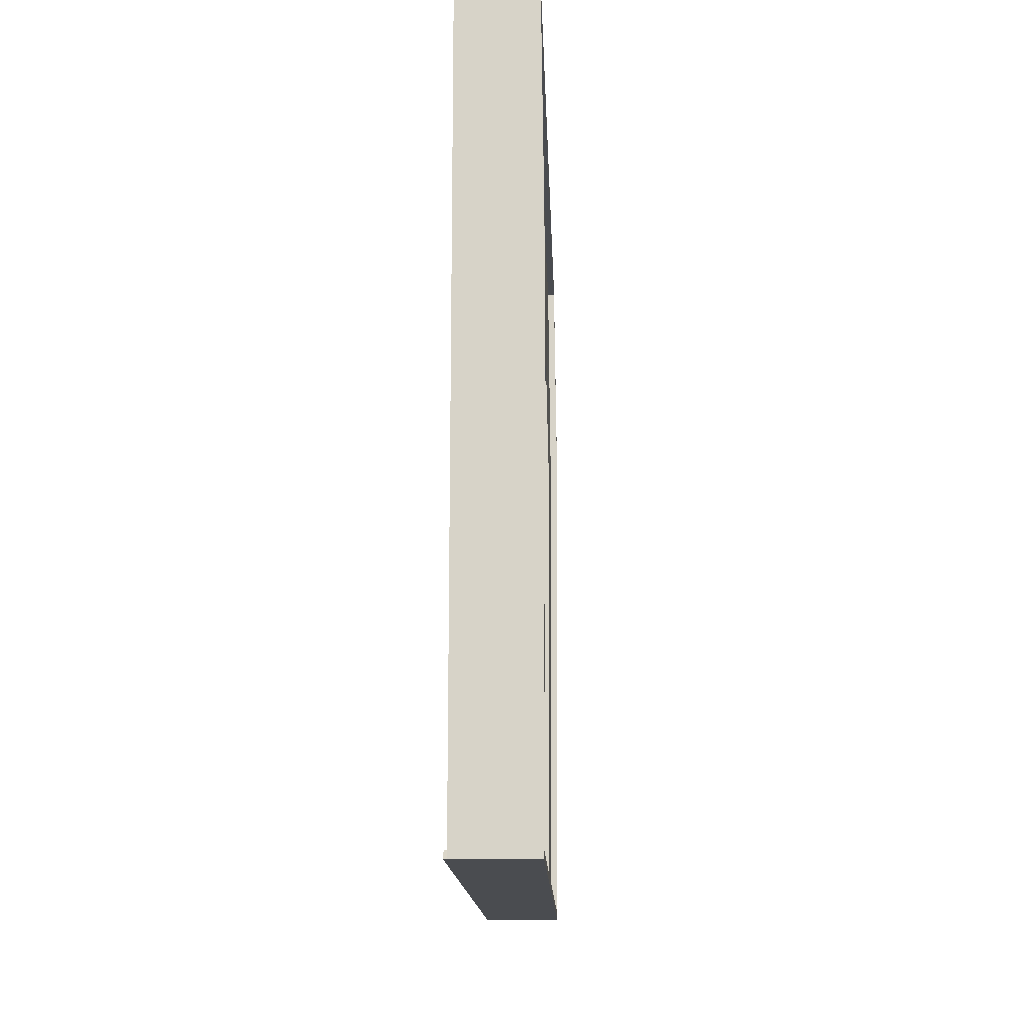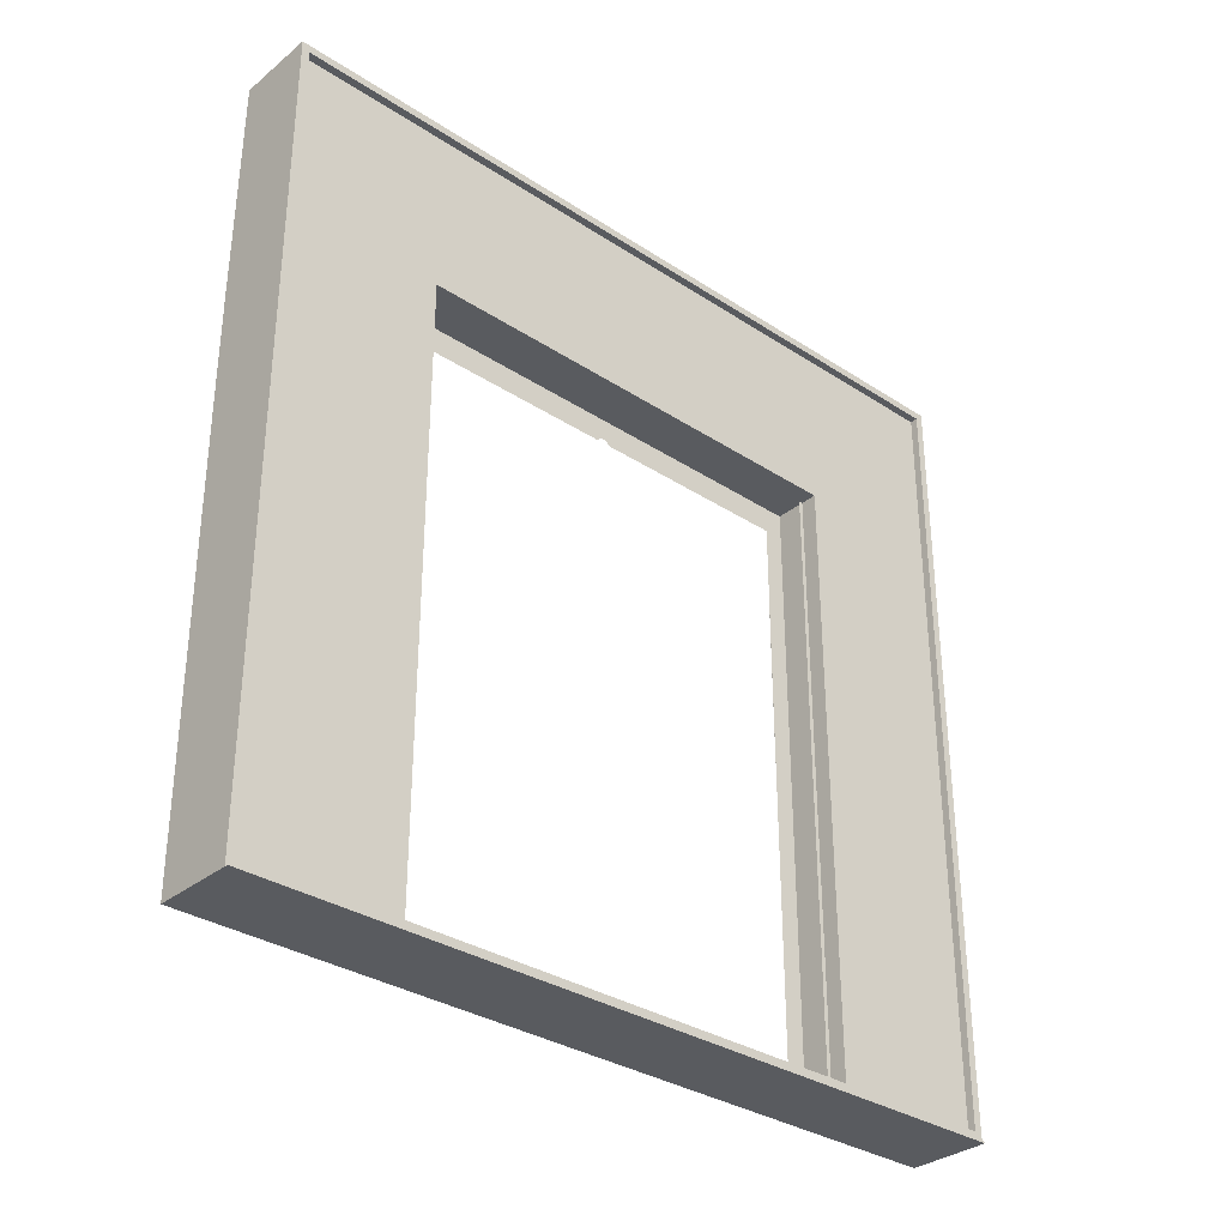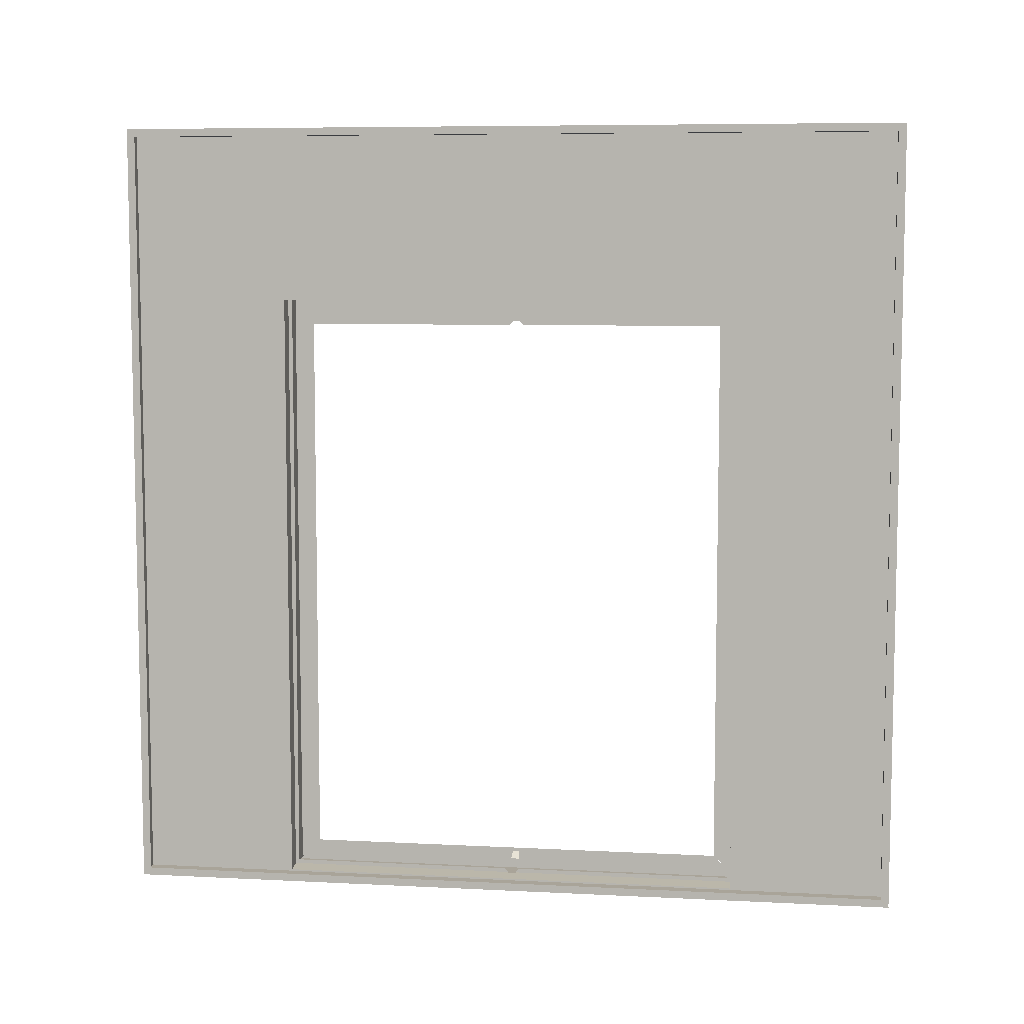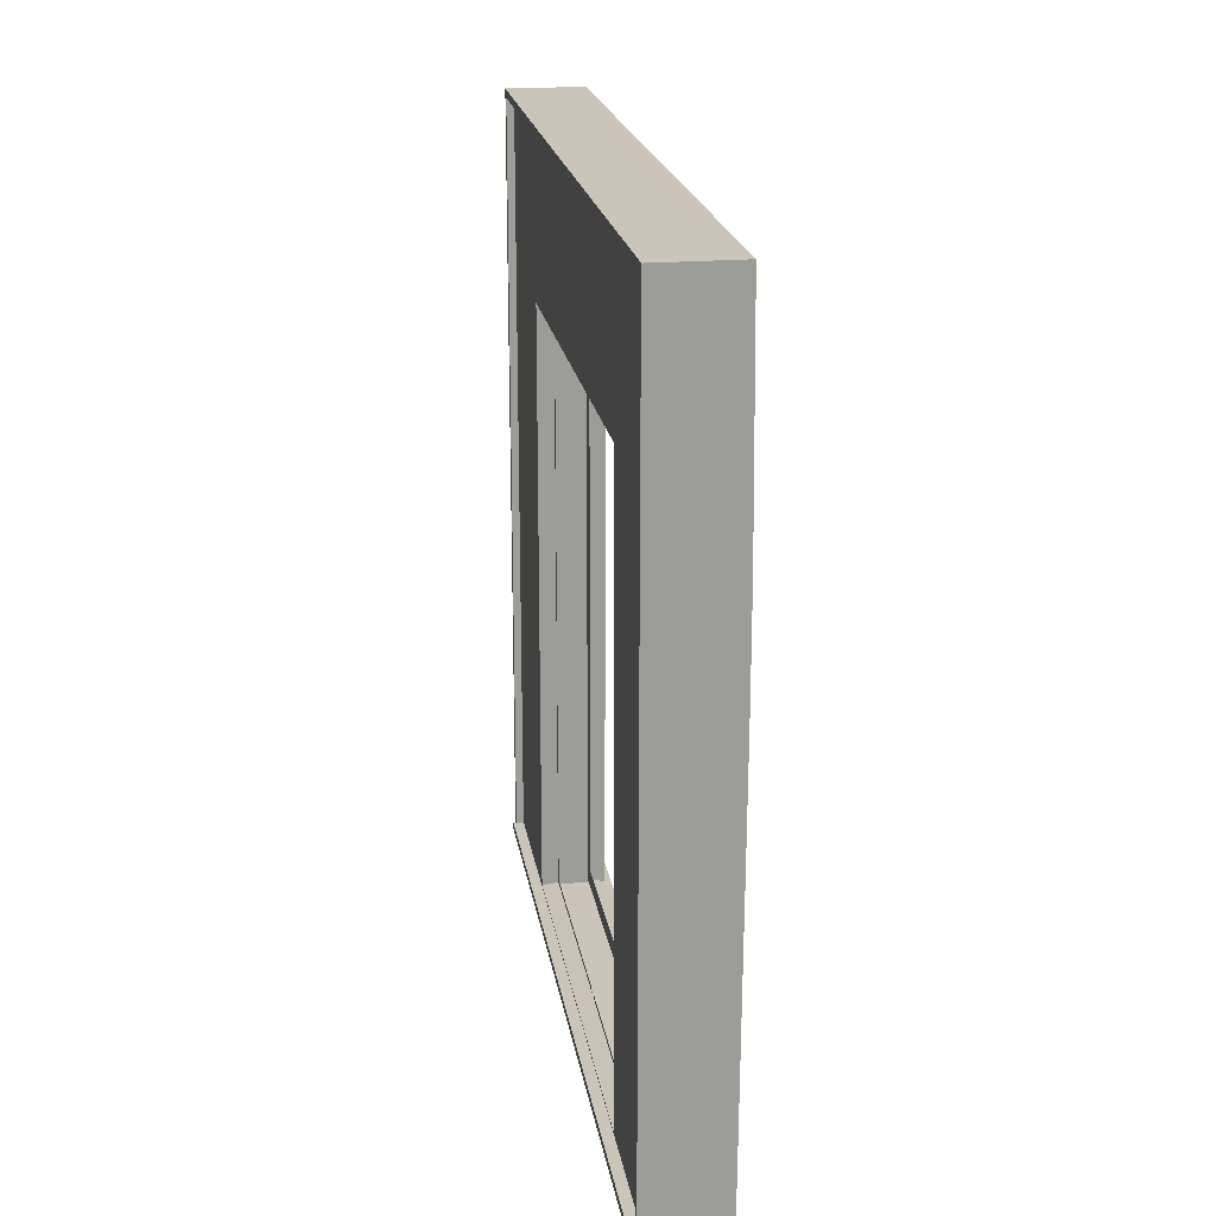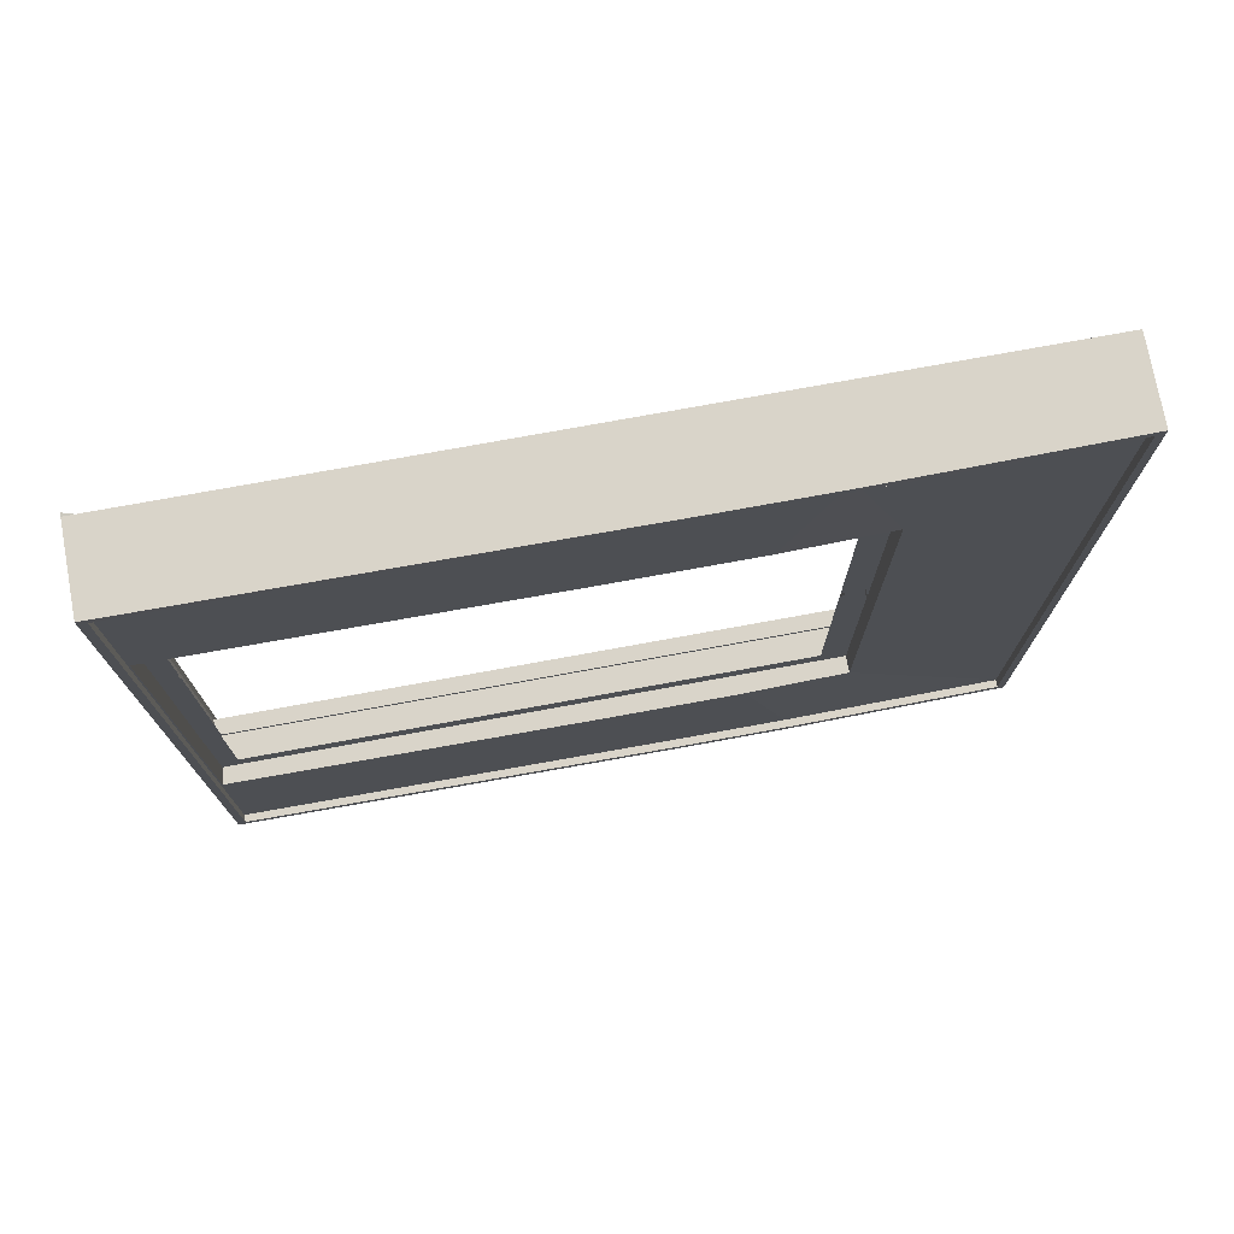
<metadata>
{"format":"obj","ext":"obj","renderer":"f3d","projection":"perspective","resolution":1024,"background":"white","views":[{"elev":-14.7,"azim":2.0,"up":"+Y"},{"elev":-32.7,"azim":-132.1,"up":"+Y"},{"elev":7.3,"azim":-81.7,"up":"+Y"},{"elev":20.4,"azim":-8.9,"up":"+Y"},{"elev":74.9,"azim":79.6,"up":"+Z"}]}
</metadata>
<code>
o Door1_Cube.012
v -0.05 0.009972 0.49
v -0.05 0.99 0.49
v -0.05 0.009972 -0.49
v -0.05 0.99 -0.49
v 0.05 0.009972 0.49
v 0.05 0.99 0.49
v 0.05 0.009972 -0.49
v 0.05 0.99 -0.49
v -0.05 0.5724 0.49
v -0.05 0.7074 0.49
v -0.05 0.7074 -0.49
v -0.05 0.5724 -0.49
v 0.05323 0.7074 -0.49
v 0.05323 0.5724 -0.49
v 0.05323 0.7074 0.49
v 0.05323 0.5724 0.49
v 0.05323 0.569 0.49
v -0.05 0.569 0.49
v 0.05323 0.7109 0.49
v -0.05 0.7109 0.49
v 0.05323 0.569 -0.49
v 0.05323 0.7109 -0.49
v -0.05 0.569 -0.49
v -0.05 0.7109 -0.49
v -0.05 0 -0.5
v -0.05 0 0.5
v -0.05 0.7109 0.5
v -0.05 1 0.5
v -0.05 1 -0.5
v -0.05 0.569 -0.5
v 0.05323 0.569 -0.5
v 0.05 0 -0.5
v 0.05 0 0.5
v 0.05 1 -0.5
v 0.05 1 0.5
v 0.05323 0.569 0.5
v -0.05 0.569 0.5
v -0.05 0.5724 0.5
v -0.05 0.7074 0.5
v -0.05 0.7109 -0.5
v -0.05 0.7074 -0.5
v -0.05 0.5724 -0.5
v 0.05323 0.7109 -0.5
v 0.05323 0.7074 -0.5
v 0.05323 0.5724 -0.5
v 0.05323 0.7109 0.5
v 0.05323 0.7074 0.5
v 0.05323 0.5724 0.5
v -0.05 0.009972 -0.49
v -0.05 0.009972 0.49
v -0.05 0.7109 0.49
v -0.05 0.99 0.49
v -0.05 0.99 -0.49
v -0.05 0.569 -0.49
v 0.05323 0.569 -0.49
v 0.05 0.009972 -0.49
v 0.05 0.009972 0.49
v 0.05 0.99 -0.49
v 0.05 0.99 0.49
v 0.05323 0.569 0.49
v -0.05 0.569 0.49
v -0.05 0.5724 0.49
v -0.05 0.7074 0.49
v -0.05 0.7109 -0.49
v -0.05 0.7074 -0.49
v -0.05 0.5724 -0.49
v 0.05323 0.7109 -0.49
v 0.05323 0.7074 -0.49
v 0.05323 0.5724 -0.49
v 0.05323 0.7109 0.49
v 0.05323 0.7074 0.49
v 0.05323 0.5724 0.49
v -0.04029 0.01197 -0.2951
v -0.04029 0.01197 0.2951
v -0.04029 0.6493 0.2951
v -0.04029 0.779 0.2951
v -0.04029 0.779 -0.2951
v -0.04029 0.4716 -0.2951
v 0.04332 0.4716 -0.2951
v 0.0407 0.01197 -0.2951
v 0.0407 0.01197 0.2951
v 0.0407 0.779 -0.2951
v 0.0407 0.779 0.2951
v 0.04332 0.4716 0.2951
v -0.04029 0.4716 0.2951
v -0.04029 0.4759 0.2951
v -0.04029 0.645 0.2951
v -0.04029 0.6493 -0.2951
v -0.04029 0.645 -0.2951
v -0.04029 0.4759 -0.2951
v 0.04332 0.6493 -0.2951
v 0.04332 0.645 -0.2951
v 0.04332 0.4759 -0.2951
v 0.04332 0.6493 0.2951
v 0.04332 0.645 0.2951
v 0.04332 0.4759 0.2951
v -0.05 0 -0.5
v -0.05 0 0.5
v -0.05 0.009972 -0.49
v -0.05 0.009972 0.49
v -0.05386 0 -0.5
v -0.05386 0 0.5
v -0.05386 0.009972 -0.49
v -0.05386 0.009972 0.49
v -0.05406 0 -0.5
v -0.05406 0 0.5
v -0.05406 0.009972 -0.49
v -0.05406 0.009972 0.49
v -0.04029 0.009972 -0.49
v -0.04029 0.009972 0.49
v -0.04029 0.7109 0.49
v -0.04029 0.99 0.49
v -0.04029 0.99 -0.49
v -0.04029 0.569 -0.49
v 0.04332 0.569 -0.49
v 0.0407 0.009972 -0.49
v 0.0407 0.009972 0.49
v 0.0407 0.99 -0.49
v 0.0407 0.99 0.49
v 0.04332 0.569 0.49
v -0.04029 0.569 0.49
v -0.04029 0.5724 0.49
v -0.04029 0.7074 0.49
v -0.04029 0.7109 -0.49
v -0.04029 0.7074 -0.49
v -0.04029 0.5724 -0.49
v 0.04332 0.7109 -0.49
v 0.04332 0.7074 -0.49
v 0.04332 0.5724 -0.49
v 0.04332 0.7109 0.49
v 0.04332 0.7074 0.49
v 0.04332 0.5724 0.49
v -0.01912 0.01962 -0.29
v -0.01912 0.01962 0.29
v 0.01953 0.03726 0.2704
v 0.01953 0.03726 -0.2703
v -0.01912 0.7792 -0.29
v -0.01912 0.7792 0.29
v 0.01953 0.7458 0.2704
v 0.01953 0.7458 -0.2703
v 0.01953 0.0146 0.2951
v 0.01953 0.0146 -0.2951
v 0.01953 0.7842 0.2951
v 0.01953 0.7842 -0.2951
v 0.01953 0.02057 0.2891
v 0.01953 0.02057 -0.2891
v 0.01953 0.7783 0.2891
v 0.01953 0.7783 -0.2891
v -0.05 0 -0.004899
v -0.05 0 0.01021
v 0.05 0 0.01021
v 0.05 0 -0.004899
v -0.05 0.009972 -0.004751
v -0.05 0.009972 0.01005
v 0.05 0.009972 0.01005
v 0.05 0.009972 -0.004751
v -0.05 0.009972 -0.004751
v -0.05 0.009972 0.01005
v 0.05 0.009972 0.01005
v 0.05 0.009972 -0.004751
v -0.04029 0.009972 -0.004751
v -0.04029 0.009972 0.01005
v 0.0407 0.009972 0.01005
v 0.0407 0.009972 -0.004751
v -0.05 0 -0.004899
v -0.05 0 0.01021
v -0.05 0.009972 -0.004751
v -0.05 0.009972 0.01005
v -0.05386 0 -0.004899
v -0.05386 0 0.01021
v -0.05386 0.009972 -0.004751
v -0.05386 0.009972 0.01005
v -0.05406 0 -0.004899
v -0.05406 0 0.01021
v -0.05406 0.009972 -0.004751
v -0.05406 0.009972 0.01005
v -0.04029 0.01197 -0.001863
v -0.04029 0.01197 0.007052
v 0.0407 0.01197 0.007052
v 0.0407 0.01197 -0.001863
v -0.01912 0.01962 -0.006883
v -0.01912 0.01962 0.01207
v 0.01953 0.0146 0.007052
v 0.01953 0.0146 -0.001863
v -0.01912 0.7792 -0.006883
v -0.01912 0.7792 0.01207
v 0.01953 0.7842 0.007052
v 0.01953 0.7842 -0.001863
v 0.01953 0.02057 0.00696
v 0.01953 0.02057 -0.001774
v 0.01953 0.7783 0.00696
v 0.01953 0.7783 -0.001774
v 0.01953 0.03726 0.01173
v 0.01953 0.03726 -0.006632
v 0.01953 0.7458 0.01173
v 0.01953 0.7458 -0.006632
v -0.01912 0.0146 -0.002752
v -0.01912 0.0146 0.007942
v -0.01912 0.7842 -0.002752
v -0.01912 0.7842 0.007942
v 0.01047 0.02474 0.007755
v 0.01047 0.02474 -0.002572
v 0.01953 0.7741 0.007755
v 0.01953 0.7741 -0.002572
v -0.02275 0.0146 -0.002752
v -0.02275 0.0146 0.007942
v -0.02275 0.7842 -0.002752
v -0.02275 0.7842 0.007942
v 0.0325 0.7741 0.007755
v 0.0325 0.7741 -0.002572
v -0.01912 0.0146 0.007052
v -0.01912 0.0146 0.2951
v -0.01912 0.7842 0.007052
v -0.01912 0.7842 0.2951
v -0.01912 0.0146 -0.2951
v -0.01912 0.7842 -0.2951
v 0.01953 0.03224 -0.001611
v 0.01953 0.03224 -0.2753
v 0.01953 0.7509 -0.001611
v 0.01953 0.7509 -0.2753
v 0.01953 0.03224 0.2754
v 0.01953 0.7509 0.2754
v -0.01912 0.0146 -0.001863
v -0.01912 0.7842 -0.001863
v 0.01953 0.03224 0.006708
v 0.01953 0.7509 0.006708
f 151 26 150
f 29 35 34
f 21 69 55
f 32 25 30
f 37 26 33
f 156 56 160
f 26 100 98
f 2 27 28
f 2 29 4
f 3 30 25
f 7 31 21
f 5 151 155
f 8 35 6
f 5 36 33
f 1 37 18
f 9 39 10
f 4 40 24
f 11 42 12
f 8 43 34
f 14 44 13
f 6 46 19
f 15 48 16
f 16 36 17
f 18 38 9
f 10 27 20
f 19 47 15
f 21 45 14
f 13 43 22
f 12 30 23
f 24 41 11
f 53 112 52
f 63 122 62
f 14 68 69
f 8 59 58
f 13 67 68
f 6 70 59
f 17 57 60
f 12 54 66
f 154 50 158
f 15 72 71
f 1 61 50
f 24 65 64
f 20 52 51
f 16 60 72
f 9 63 62
f 2 53 52
f 18 62 61
f 4 64 53
f 23 49 54
f 10 51 63
f 11 66 65
f 7 55 56
f 19 71 70
f 22 58 67
f 62 121 61
f 64 113 53
f 49 114 54
f 51 123 63
f 66 125 65
f 56 115 116
f 71 130 70
f 58 127 67
f 56 164 160
f 69 115 55
f 68 129 69
f 59 118 58
f 67 128 68
f 59 130 119
f 57 120 60
f 54 126 66
f 50 162 158
f 72 131 71
f 61 110 50
f 65 124 64
f 52 111 51
f 60 132 72
f 97 103 99
f 153 99 167
f 150 98 166
f 3 97 99
f 99 171 167
f 100 102 98
f 98 170 166
f 73 161 177
f 76 111 112
f 76 113 77
f 78 109 73
f 79 116 115
f 81 163 179
f 82 119 83
f 84 117 81
f 85 110 121
f 87 122 123
f 77 124 88
f 89 126 90
f 82 127 118
f 92 129 128
f 83 130 94
f 95 132 96
f 96 120 84
f 86 121 122
f 75 123 111
f 94 131 95
f 93 115 129
f 91 128 127
f 90 114 78
f 88 125 89
f 80 78 73
f 74 141 212
f 81 85 84
f 77 83 76
f 92 88 89
f 88 82 77
f 87 94 95
f 75 83 94
f 74 211 178
f 80 184 180
f 73 142 80
f 214 187 213
f 215 144 142
f 224 144 216
f 213 188 224
f 179 141 81
f 180 183 179
f 177 215 73
f 178 223 177
f 80 164 116
f 179 164 180
f 74 162 110
f 178 161 162
f 165 101 97
f 166 169 165
f 168 104 100
f 167 172 168
f 25 165 97
f 149 166 165
f 1 168 100
f 154 167 168
f 157 109 49
f 158 161 157
f 159 117 57
f 160 163 159
f 3 157 49
f 153 158 157
f 7 152 32
f 155 152 156
f 5 159 57
f 155 160 159
f 32 149 25
f 152 150 149
f 213 199 200
f 211 197 223
f 198 205 197
f 199 208 200
f 134 211 212
f 138 213 186
f 134 214 138
f 137 215 133
f 133 223 181
f 185 216 137
f 151 33 26
f 29 28 35
f 21 14 69
f 41 40 44
f 40 29 34
f 44 40 43
f 34 43 40
f 44 45 42
f 45 31 30
f 30 31 32
f 30 42 45
f 42 41 44
f 47 46 39
f 46 35 27
f 47 38 48
f 35 28 27
f 39 38 47
f 38 37 48
f 39 46 27
f 33 36 37
f 36 48 37
f 156 7 56
f 26 1 100
f 2 20 27
f 2 28 29
f 3 23 30
f 7 32 31
f 5 33 151
f 8 34 35
f 5 17 36
f 1 26 37
f 9 38 39
f 4 29 40
f 11 41 42
f 8 22 43
f 14 45 44
f 6 35 46
f 15 47 48
f 16 48 36
f 18 37 38
f 10 39 27
f 19 46 47
f 21 31 45
f 13 44 43
f 12 42 30
f 24 40 41
f 53 113 112
f 63 123 122
f 14 13 68
f 8 6 59
f 13 22 67
f 6 19 70
f 17 5 57
f 12 23 54
f 154 1 50
f 15 16 72
f 1 18 61
f 24 11 65
f 20 2 52
f 16 17 60
f 9 10 63
f 2 4 53
f 18 9 62
f 4 24 64
f 23 3 49
f 10 20 51
f 11 12 66
f 7 21 55
f 19 15 71
f 22 8 58
f 62 122 121
f 64 124 113
f 49 109 114
f 51 111 123
f 66 126 125
f 56 55 115
f 71 131 130
f 58 118 127
f 56 116 164
f 69 129 115
f 68 128 129
f 59 119 118
f 67 127 128
f 59 70 130
f 57 117 120
f 54 114 126
f 50 110 162
f 72 132 131
f 61 121 110
f 65 125 124
f 52 112 111
f 60 120 132
f 97 101 103
f 153 3 99
f 150 26 98
f 3 25 97
f 99 103 171
f 100 104 102
f 98 102 170
f 73 109 161
f 76 75 111
f 76 112 113
f 78 114 109
f 79 80 116
f 81 117 163
f 82 118 119
f 84 120 117
f 85 74 110
f 87 86 122
f 77 113 124
f 89 125 126
f 82 91 127
f 92 93 129
f 83 119 130
f 95 131 132
f 96 132 120
f 86 85 121
f 75 87 123
f 94 130 131
f 93 79 115
f 91 92 128
f 90 126 114
f 88 124 125
f 80 79 78
f 74 81 141
f 81 74 85
f 77 82 83
f 89 90 92
f 90 78 93
f 92 90 93
f 78 79 93
f 92 91 88
f 88 91 82
f 85 86 84
f 86 87 96
f 84 86 96
f 87 75 94
f 95 96 87
f 75 76 83
f 74 212 211
f 80 142 184
f 73 215 142
f 214 143 187
f 215 216 144
f 224 188 144
f 213 187 188
f 179 183 141
f 180 184 183
f 177 223 215
f 178 211 223
f 80 180 164
f 179 163 164
f 74 178 162
f 178 177 161
f 165 169 101
f 166 170 169
f 168 172 104
f 167 171 172
f 25 149 165
f 149 150 166
f 1 154 168
f 154 153 167
f 157 161 109
f 158 162 161
f 159 163 117
f 160 164 163
f 3 153 157
f 153 154 158
f 7 156 152
f 155 151 152
f 5 155 159
f 155 156 160
f 32 152 149
f 152 151 150
f 213 224 199
f 211 198 197
f 198 206 205
f 199 207 208
f 134 182 211
f 138 214 213
f 134 212 214
f 137 216 215
f 133 215 223
f 185 224 216
f 104 106 102
f 107 173 175
f 102 174 170
f 101 107 103
f 103 175 171
f 141 214 212
f 145 183 189
f 148 188 192
f 147 141 145
f 146 144 148
f 221 189 225
f 220 192 219
f 220 146 148
f 222 191 147
f 226 192 191
f 218 190 146
f 225 190 217
f 147 187 143
f 191 188 187
f 146 184 142
f 189 184 190
f 226 204 219
f 172 108 104
f 171 176 172
f 169 105 101
f 170 173 169
f 108 174 106
f 176 173 174
f 225 202 201
f 203 210 204
f 194 218 136
f 140 219 196
f 136 220 140
f 135 225 193
f 195 222 139
f 145 139 135
f 193 217 194
f 104 108 106
f 107 105 173
f 102 106 174
f 101 105 107
f 103 107 175
f 141 143 214
f 145 141 183
f 148 144 188
f 147 143 141
f 146 142 144
f 221 145 189
f 220 148 192
f 220 218 146
f 222 226 191
f 226 219 192
f 218 217 190
f 225 189 190
f 147 191 187
f 191 192 188
f 146 190 184
f 189 183 184
f 226 203 204
f 172 176 108
f 171 175 176
f 169 173 105
f 170 174 173
f 108 176 174
f 176 175 173
f 225 217 202
f 203 209 210
f 194 217 218
f 140 220 219
f 136 218 220
f 135 221 225
f 195 226 222
f 145 147 139
f 193 225 217
l 144 218

</code>
